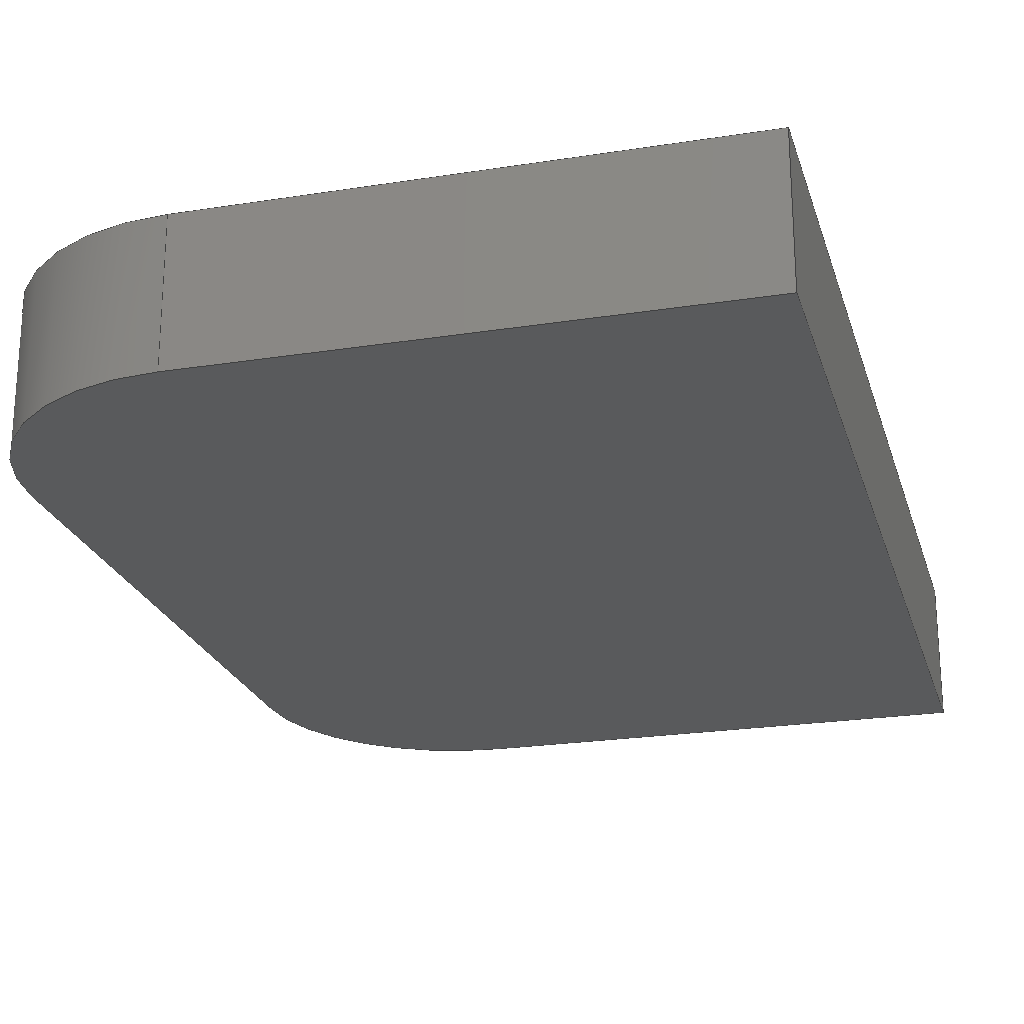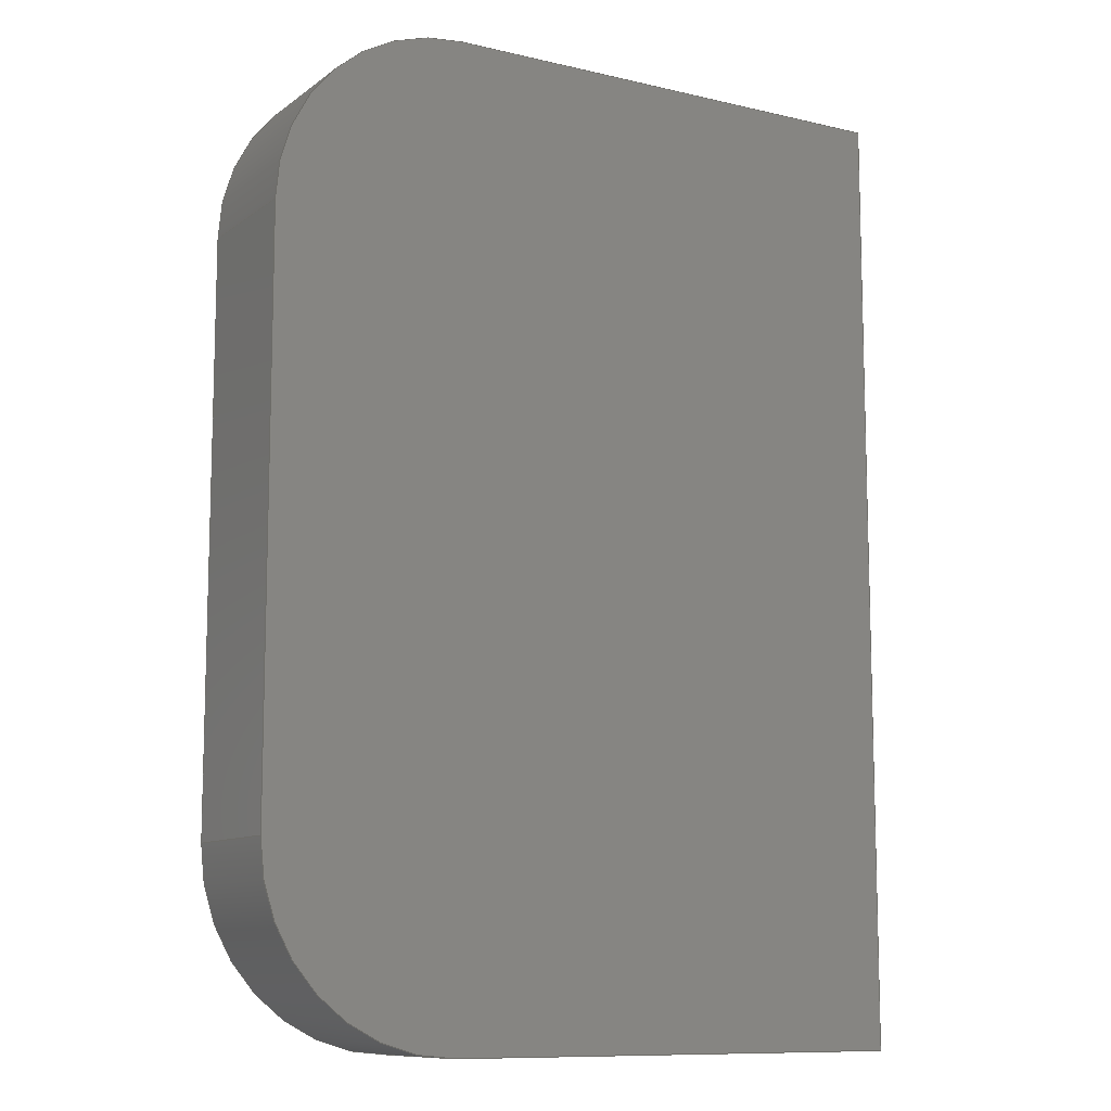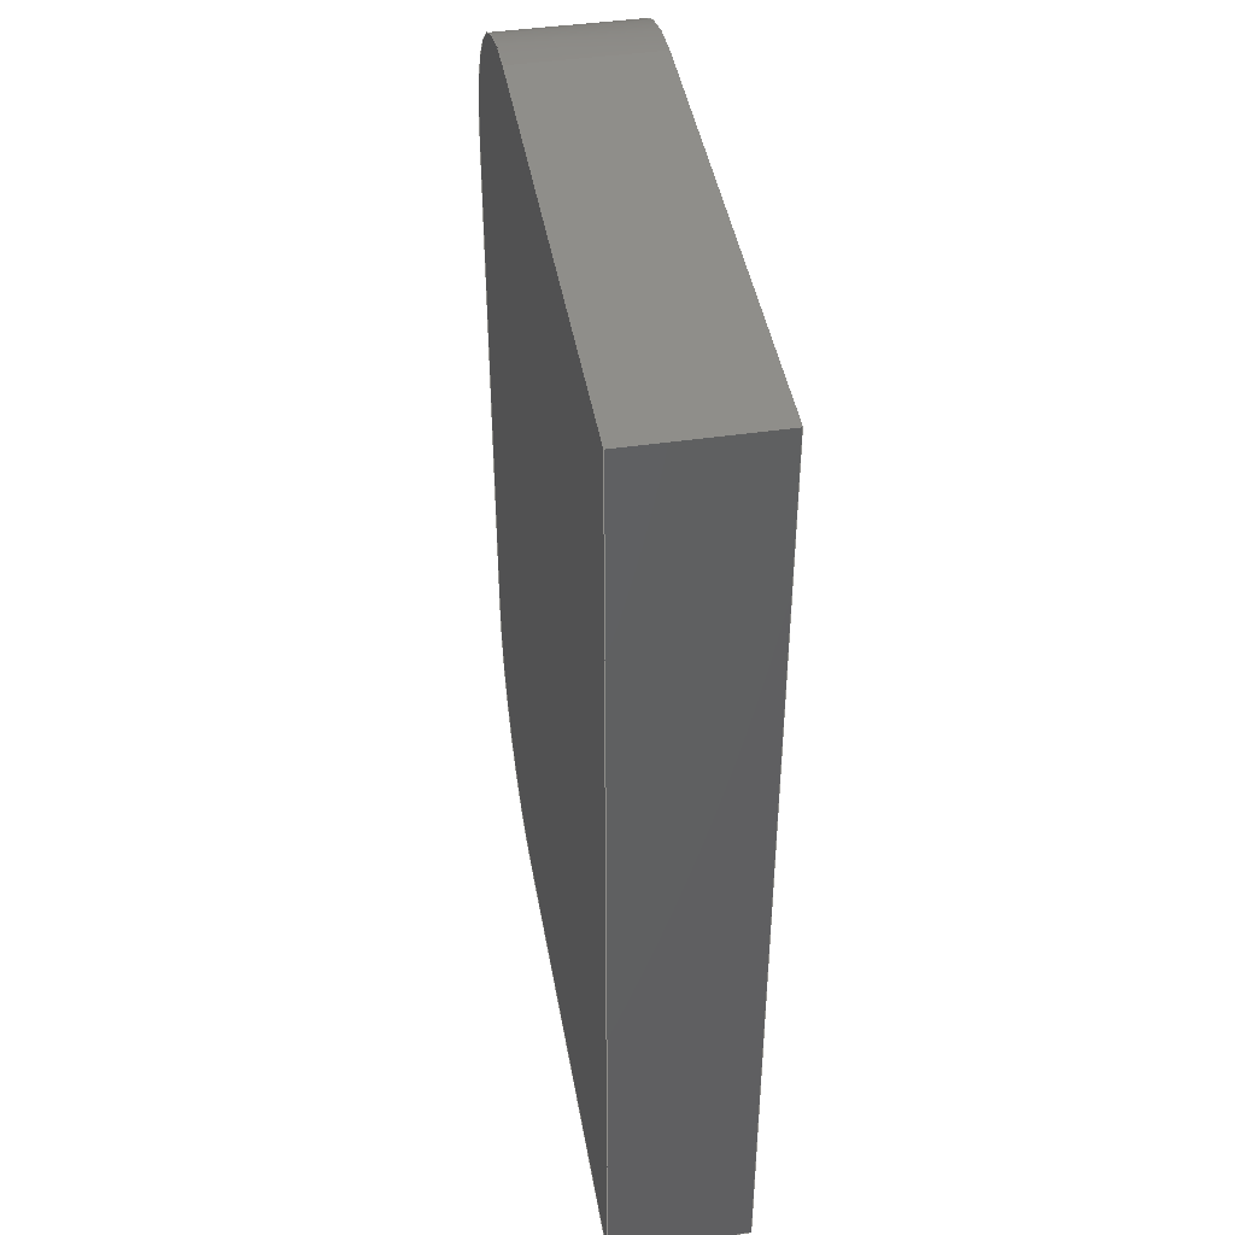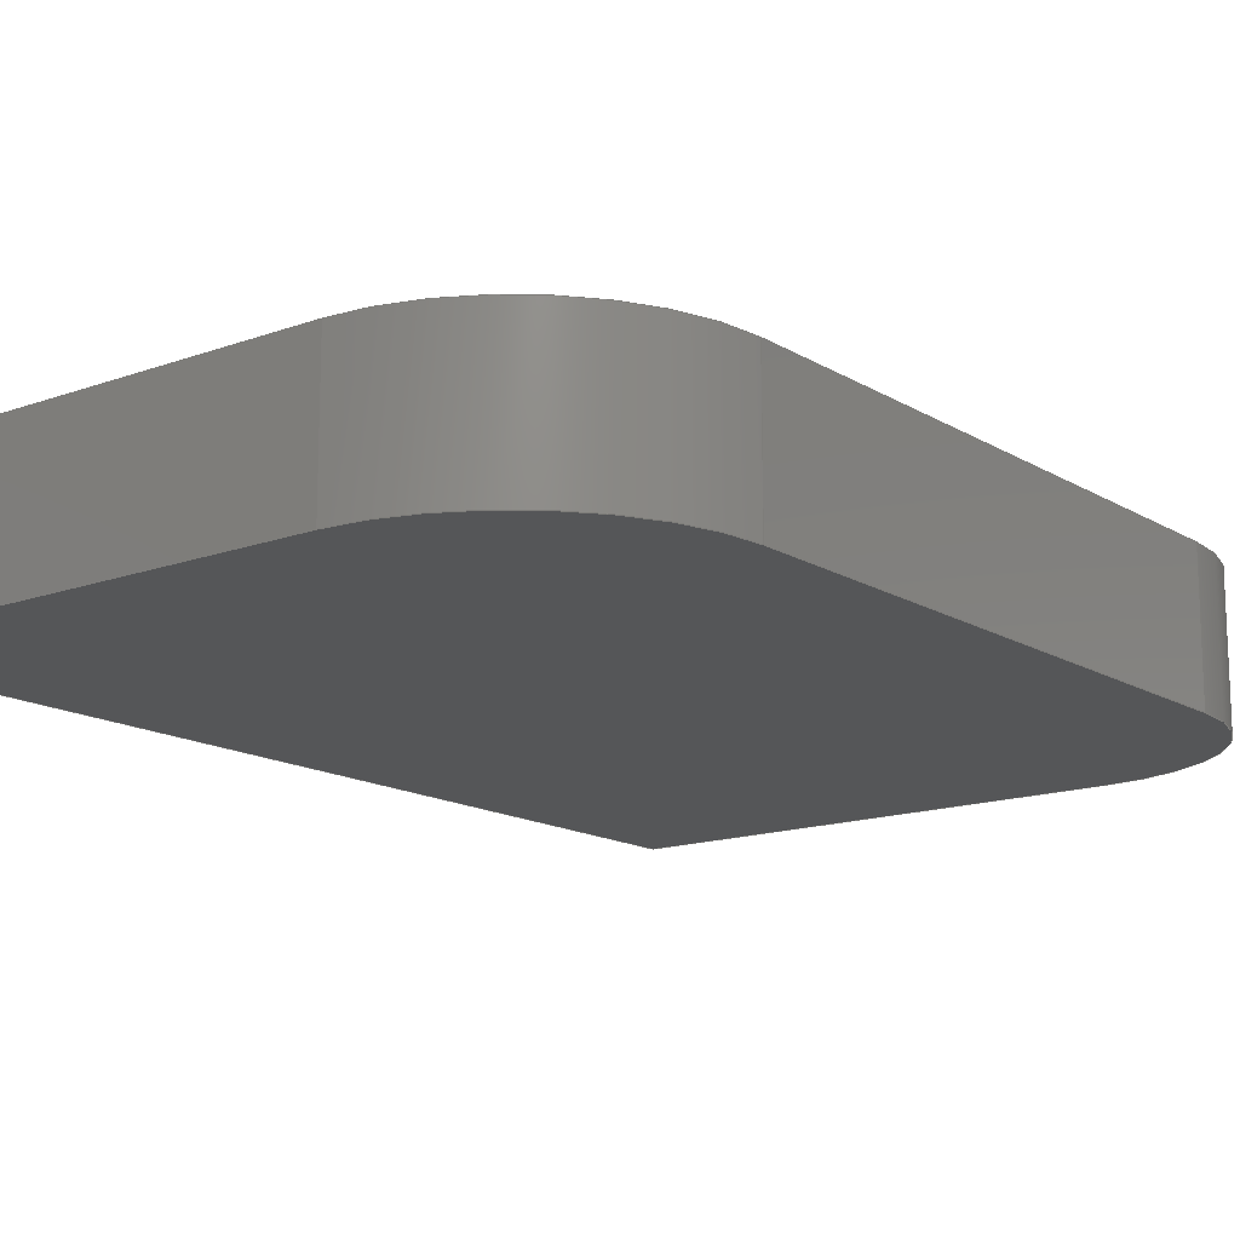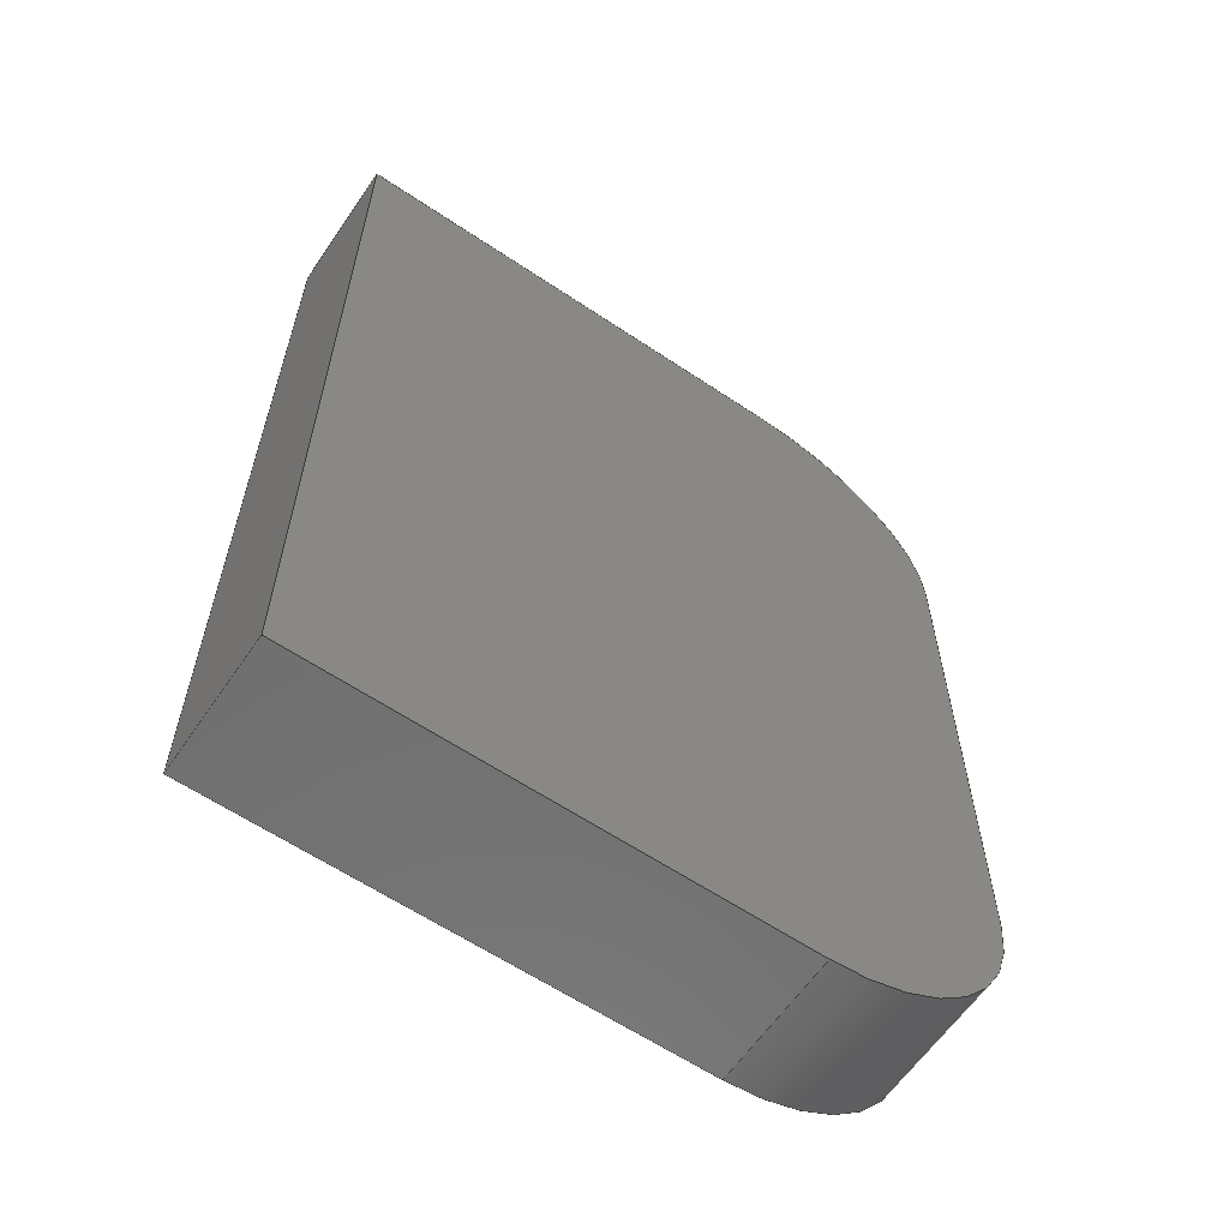
<metadata>
{"format":"step","ext":"step","renderer":"f3d","projection":"perspective","resolution":1024,"background":"white","views":[{"elev":-23.0,"azim":-164.9,"up":"+Y"},{"elev":-10.4,"azim":149.4,"up":"+Z"},{"elev":43.6,"azim":-99.8,"up":"+Z"},{"elev":-14.8,"azim":38.0,"up":"+Y"},{"elev":-61.5,"azim":-34.3,"up":"+Z"}]}
</metadata>
<code>
ISO-10303-21;
DATA;
#1=MECHANICAL_DESIGN_GEOMETRIC_PRESENTATION_REPRESENTATION('',(#4),#244);
#2=SHAPE_REPRESENTATION_RELATIONSHIP('SRR','None',#251,#3);
#3=ADVANCED_BREP_SHAPE_REPRESENTATION('',(#5),#243);
#4=STYLED_ITEM('',(#261),#5);
#5=MANIFOLD_SOLID_BREP('Body1',#136);
#6=CIRCLE('',#154,10);
#7=CIRCLE('',#155,10);
#8=CIRCLE('',#158,10);
#9=CIRCLE('',#159,10);
#10=CYLINDRICAL_SURFACE('',#153,10);
#11=CYLINDRICAL_SURFACE('',#157,10);
#12=FACE_OUTER_BOUND('',#20,.T.);
#13=FACE_OUTER_BOUND('',#21,.T.);
#14=FACE_OUTER_BOUND('',#22,.T.);
#15=FACE_OUTER_BOUND('',#23,.T.);
#16=FACE_OUTER_BOUND('',#24,.T.);
#17=FACE_OUTER_BOUND('',#25,.T.);
#18=FACE_OUTER_BOUND('',#26,.T.);
#19=FACE_OUTER_BOUND('',#27,.T.);
#20=EDGE_LOOP('',(#86,#87,#88,#89));
#21=EDGE_LOOP('',(#90,#91,#92,#93));
#22=EDGE_LOOP('',(#94,#95,#96,#97));
#23=EDGE_LOOP('',(#98,#99,#100,#101));
#24=EDGE_LOOP('',(#102,#103,#104,#105));
#25=EDGE_LOOP('',(#106,#107,#108,#109));
#26=EDGE_LOOP('',(#110,#111,#112,#113,#114,#115));
#27=EDGE_LOOP('',(#116,#117,#118,#119,#120,#121));
#28=LINE('',#206,#42);
#29=LINE('',#208,#43);
#30=LINE('',#210,#44);
#31=LINE('',#211,#45);
#32=LINE('',#214,#46);
#33=LINE('',#216,#47);
#34=LINE('',#217,#48);
#35=LINE('',#220,#49);
#36=LINE('',#222,#50);
#37=LINE('',#223,#51);
#38=LINE('',#229,#52);
#39=LINE('',#232,#53);
#40=LINE('',#234,#54);
#41=LINE('',#235,#55);
#42=VECTOR('',#166,10);
#43=VECTOR('',#167,10);
#44=VECTOR('',#168,10);
#45=VECTOR('',#169,10);
#46=VECTOR('',#172,10);
#47=VECTOR('',#173,10);
#48=VECTOR('',#174,10);
#49=VECTOR('',#177,10);
#50=VECTOR('',#178,10);
#51=VECTOR('',#179,10);
#52=VECTOR('',#186,10);
#53=VECTOR('',#189,10);
#54=VECTOR('',#190,10);
#55=VECTOR('',#191,10);
#56=VERTEX_POINT('',#204);
#57=VERTEX_POINT('',#205);
#58=VERTEX_POINT('',#207);
#59=VERTEX_POINT('',#209);
#60=VERTEX_POINT('',#213);
#61=VERTEX_POINT('',#215);
#62=VERTEX_POINT('',#219);
#63=VERTEX_POINT('',#221);
#64=VERTEX_POINT('',#225);
#65=VERTEX_POINT('',#227);
#66=VERTEX_POINT('',#231);
#67=VERTEX_POINT('',#233);
#68=EDGE_CURVE('',#56,#57,#28,.T.);
#69=EDGE_CURVE('',#56,#58,#29,.T.);
#70=EDGE_CURVE('',#59,#58,#30,.T.);
#71=EDGE_CURVE('',#57,#59,#31,.T.);
#72=EDGE_CURVE('',#57,#60,#32,.T.);
#73=EDGE_CURVE('',#61,#59,#33,.T.);
#74=EDGE_CURVE('',#60,#61,#34,.T.);
#75=EDGE_CURVE('',#60,#62,#35,.T.);
#76=EDGE_CURVE('',#63,#61,#36,.T.);
#77=EDGE_CURVE('',#62,#63,#37,.T.);
#78=EDGE_CURVE('',#64,#62,#6,.T.);
#79=EDGE_CURVE('',#65,#63,#7,.T.);
#80=EDGE_CURVE('',#64,#65,#38,.T.);
#81=EDGE_CURVE('',#64,#66,#39,.T.);
#82=EDGE_CURVE('',#67,#65,#40,.T.);
#83=EDGE_CURVE('',#66,#67,#41,.T.);
#84=EDGE_CURVE('',#56,#66,#8,.T.);
#85=EDGE_CURVE('',#58,#67,#9,.T.);
#86=ORIENTED_EDGE('',*,*,#68,.F.);
#87=ORIENTED_EDGE('',*,*,#69,.T.);
#88=ORIENTED_EDGE('',*,*,#70,.F.);
#89=ORIENTED_EDGE('',*,*,#71,.F.);
#90=ORIENTED_EDGE('',*,*,#72,.F.);
#91=ORIENTED_EDGE('',*,*,#71,.T.);
#92=ORIENTED_EDGE('',*,*,#73,.F.);
#93=ORIENTED_EDGE('',*,*,#74,.F.);
#94=ORIENTED_EDGE('',*,*,#75,.F.);
#95=ORIENTED_EDGE('',*,*,#74,.T.);
#96=ORIENTED_EDGE('',*,*,#76,.F.);
#97=ORIENTED_EDGE('',*,*,#77,.F.);
#98=ORIENTED_EDGE('',*,*,#78,.T.);
#99=ORIENTED_EDGE('',*,*,#77,.T.);
#100=ORIENTED_EDGE('',*,*,#79,.F.);
#101=ORIENTED_EDGE('',*,*,#80,.F.);
#102=ORIENTED_EDGE('',*,*,#81,.F.);
#103=ORIENTED_EDGE('',*,*,#80,.T.);
#104=ORIENTED_EDGE('',*,*,#82,.F.);
#105=ORIENTED_EDGE('',*,*,#83,.F.);
#106=ORIENTED_EDGE('',*,*,#84,.T.);
#107=ORIENTED_EDGE('',*,*,#83,.T.);
#108=ORIENTED_EDGE('',*,*,#85,.F.);
#109=ORIENTED_EDGE('',*,*,#69,.F.);
#110=ORIENTED_EDGE('',*,*,#85,.T.);
#111=ORIENTED_EDGE('',*,*,#82,.T.);
#112=ORIENTED_EDGE('',*,*,#79,.T.);
#113=ORIENTED_EDGE('',*,*,#76,.T.);
#114=ORIENTED_EDGE('',*,*,#73,.T.);
#115=ORIENTED_EDGE('',*,*,#70,.T.);
#116=ORIENTED_EDGE('',*,*,#84,.F.);
#117=ORIENTED_EDGE('',*,*,#68,.T.);
#118=ORIENTED_EDGE('',*,*,#72,.T.);
#119=ORIENTED_EDGE('',*,*,#75,.T.);
#120=ORIENTED_EDGE('',*,*,#78,.F.);
#121=ORIENTED_EDGE('',*,*,#81,.T.);
#122=PLANE('',#150);
#123=PLANE('',#151);
#124=PLANE('',#152);
#125=PLANE('',#156);
#126=PLANE('',#160);
#127=PLANE('',#161);
#128=ADVANCED_FACE('',(#12),#122,.T.);
#129=ADVANCED_FACE('',(#13),#123,.T.);
#130=ADVANCED_FACE('',(#14),#124,.T.);
#131=ADVANCED_FACE('',(#15),#10,.T.);
#132=ADVANCED_FACE('',(#16),#125,.T.);
#133=ADVANCED_FACE('',(#17),#11,.T.);
#134=ADVANCED_FACE('',(#18),#126,.T.);
#135=ADVANCED_FACE('',(#19),#127,.F.);
#136=CLOSED_SHELL('',(#128,#129,#130,#131,#132,#133,#134,#135));
#137=DERIVED_UNIT_ELEMENT(#139,1);
#138=DERIVED_UNIT_ELEMENT(#246,3);
#139=(
MASS_UNIT()
NAMED_UNIT(*)
SI_UNIT(.KILO.,.GRAM.)
);
#140=DERIVED_UNIT((#137,#138));
#141=MEASURE_REPRESENTATION_ITEM('density measure',
POSITIVE_RATIO_MEASURE(7850),#140);
#142=PROPERTY_DEFINITION_REPRESENTATION(#147,#144);
#143=PROPERTY_DEFINITION_REPRESENTATION(#148,#145);
#144=REPRESENTATION('material name',(#146),#243);
#145=REPRESENTATION('density',(#141),#243);
#146=DESCRIPTIVE_REPRESENTATION_ITEM('Steel','Steel');
#147=PROPERTY_DEFINITION('material property','material name',#253);
#148=PROPERTY_DEFINITION('material property','density of part',#253);
#149=AXIS2_PLACEMENT_3D('placement',#202,#162,#163);
#150=AXIS2_PLACEMENT_3D('',#203,#164,#165);
#151=AXIS2_PLACEMENT_3D('',#212,#170,#171);
#152=AXIS2_PLACEMENT_3D('',#218,#175,#176);
#153=AXIS2_PLACEMENT_3D('',#224,#180,#181);
#154=AXIS2_PLACEMENT_3D('',#226,#182,#183);
#155=AXIS2_PLACEMENT_3D('',#228,#184,#185);
#156=AXIS2_PLACEMENT_3D('',#230,#187,#188);
#157=AXIS2_PLACEMENT_3D('',#236,#192,#193);
#158=AXIS2_PLACEMENT_3D('',#237,#194,#195);
#159=AXIS2_PLACEMENT_3D('',#238,#196,#197);
#160=AXIS2_PLACEMENT_3D('',#239,#198,#199);
#161=AXIS2_PLACEMENT_3D('',#240,#200,#201);
#162=DIRECTION('axis',(0,0,1));
#163=DIRECTION('refdir',(1,0,0));
#164=DIRECTION('center_axis',(1.776e-16,0,1));
#165=DIRECTION('ref_axis',(1,0,-1.776e-16));
#166=DIRECTION('',(-1,0,1.776e-16));
#167=DIRECTION('',(0,1,0));
#168=DIRECTION('',(1,0,-1.776e-16));
#169=DIRECTION('',(0,1,0));
#170=DIRECTION('center_axis',(-1,0,0));
#171=DIRECTION('ref_axis',(0,0,1));
#172=DIRECTION('',(0,0,-1));
#173=DIRECTION('',(0,0,1));
#174=DIRECTION('',(0,1,0));
#175=DIRECTION('center_axis',(0,0,-1));
#176=DIRECTION('ref_axis',(-1,0,0));
#177=DIRECTION('',(1,0,0));
#178=DIRECTION('',(-1,0,0));
#179=DIRECTION('',(0,1,0));
#180=DIRECTION('center_axis',(0,1,0));
#181=DIRECTION('ref_axis',(1,0,2.22e-16));
#182=DIRECTION('center_axis',(0,1,0));
#183=DIRECTION('ref_axis',(1,0,2.22e-16));
#184=DIRECTION('center_axis',(0,1,0));
#185=DIRECTION('ref_axis',(1,0,2.22e-16));
#186=DIRECTION('',(0,1,0));
#187=DIRECTION('center_axis',(1,0,1.48e-16));
#188=DIRECTION('ref_axis',(1.48e-16,0,-1));
#189=DIRECTION('',(-1.48e-16,0,1));
#190=DIRECTION('',(1.48e-16,0,-1));
#191=DIRECTION('',(0,1,0));
#192=DIRECTION('center_axis',(0,1,0));
#193=DIRECTION('ref_axis',(-8.882e-16,0,1));
#194=DIRECTION('center_axis',(0,1,0));
#195=DIRECTION('ref_axis',(-8.882e-16,0,1));
#196=DIRECTION('center_axis',(0,1,0));
#197=DIRECTION('ref_axis',(-8.882e-16,0,1));
#198=DIRECTION('center_axis',(0,1,0));
#199=DIRECTION('ref_axis',(1,0,0));
#200=DIRECTION('center_axis',(0,1,0));
#201=DIRECTION('ref_axis',(1,0,0));
#202=CARTESIAN_POINT('',(0,0,0));
#203=CARTESIAN_POINT('Origin',(0,0,25));
#204=CARTESIAN_POINT('',(25,0,25));
#205=CARTESIAN_POINT('',(0,0,25));
#206=CARTESIAN_POINT('',(25,0,25));
#207=CARTESIAN_POINT('',(25,7,25));
#208=CARTESIAN_POINT('',(25,0,25));
#209=CARTESIAN_POINT('',(0,7,25));
#210=CARTESIAN_POINT('',(25,7,25));
#211=CARTESIAN_POINT('',(0,0,25));
#212=CARTESIAN_POINT('Origin',(0,0,-25));
#213=CARTESIAN_POINT('',(0,0,-25));
#214=CARTESIAN_POINT('',(0,0,25));
#215=CARTESIAN_POINT('',(0,7,-25));
#216=CARTESIAN_POINT('',(0,7,25));
#217=CARTESIAN_POINT('',(0,0,-25));
#218=CARTESIAN_POINT('Origin',(25,0,-25));
#219=CARTESIAN_POINT('',(25,0,-25));
#220=CARTESIAN_POINT('',(0,0,-25));
#221=CARTESIAN_POINT('',(25,7,-25));
#222=CARTESIAN_POINT('',(0,7,-25));
#223=CARTESIAN_POINT('',(25,0,-25));
#224=CARTESIAN_POINT('Origin',(25,0,-15));
#225=CARTESIAN_POINT('',(35,0,-15));
#226=CARTESIAN_POINT('Origin',(25,0,-15));
#227=CARTESIAN_POINT('',(35,7,-15));
#228=CARTESIAN_POINT('Origin',(25,7,-15));
#229=CARTESIAN_POINT('',(35,0,-15));
#230=CARTESIAN_POINT('Origin',(35,0,15));
#231=CARTESIAN_POINT('',(35,0,15));
#232=CARTESIAN_POINT('',(35,0,-15));
#233=CARTESIAN_POINT('',(35,7,15));
#234=CARTESIAN_POINT('',(35,7,-15));
#235=CARTESIAN_POINT('',(35,0,15));
#236=CARTESIAN_POINT('Origin',(25,0,15));
#237=CARTESIAN_POINT('Origin',(25,0,15));
#238=CARTESIAN_POINT('Origin',(25,7,15));
#239=CARTESIAN_POINT('Origin',(17.5,7,0));
#240=CARTESIAN_POINT('Origin',(17.5,0,0));
#241=UNCERTAINTY_MEASURE_WITH_UNIT(LENGTH_MEASURE(0.01),#245,
'DISTANCE_ACCURACY_VALUE',
'Maximum model space distance between geometric entities at asserted c
onnectivities');
#242=UNCERTAINTY_MEASURE_WITH_UNIT(LENGTH_MEASURE(0.01),#245,
'DISTANCE_ACCURACY_VALUE',
'Maximum model space distance between geometric entities at asserted c
onnectivities');
#243=(
GEOMETRIC_REPRESENTATION_CONTEXT(3)
GLOBAL_UNCERTAINTY_ASSIGNED_CONTEXT((#241))
GLOBAL_UNIT_ASSIGNED_CONTEXT((#245,#247,#248))
REPRESENTATION_CONTEXT('','3D')
);
#244=(
GEOMETRIC_REPRESENTATION_CONTEXT(3)
GLOBAL_UNCERTAINTY_ASSIGNED_CONTEXT((#242))
GLOBAL_UNIT_ASSIGNED_CONTEXT((#245,#247,#248))
REPRESENTATION_CONTEXT('','3D')
);
#245=(
LENGTH_UNIT()
NAMED_UNIT(*)
SI_UNIT(.MILLI.,.METRE.)
);
#246=(
LENGTH_UNIT()
NAMED_UNIT(*)
SI_UNIT($,.METRE.)
);
#247=(
NAMED_UNIT(*)
PLANE_ANGLE_UNIT()
SI_UNIT($,.RADIAN.)
);
#248=(
NAMED_UNIT(*)
SI_UNIT($,.STERADIAN.)
SOLID_ANGLE_UNIT()
);
#249=SHAPE_DEFINITION_REPRESENTATION(#250,#251);
#250=PRODUCT_DEFINITION_SHAPE('',$,#253);
#251=SHAPE_REPRESENTATION('',(#149),#243);
#252=PRODUCT_DEFINITION_CONTEXT('part definition',#257,'design');
#253=PRODUCT_DEFINITION('Untitled','Untitled',#254,#252);
#254=PRODUCT_DEFINITION_FORMATION('',$,#259);
#255=PRODUCT_RELATED_PRODUCT_CATEGORY('Untitled','Untitled',(#259));
#256=APPLICATION_PROTOCOL_DEFINITION('international standard',
'automotive_design',2009,#257);
#257=APPLICATION_CONTEXT(
'Core Data for Automotive Mechanical Design Process');
#258=PRODUCT_CONTEXT('part definition',#257,'mechanical');
#259=PRODUCT('Untitled','Untitled',$,(#258));
#260=PRESENTATION_STYLE_ASSIGNMENT((#262));
#261=PRESENTATION_STYLE_ASSIGNMENT((#263));
#262=SURFACE_STYLE_USAGE(.BOTH.,#264);
#263=SURFACE_STYLE_USAGE(.BOTH.,#265);
#264=SURFACE_SIDE_STYLE('',(#266));
#265=SURFACE_SIDE_STYLE('',(#267));
#266=SURFACE_STYLE_FILL_AREA(#268);
#267=SURFACE_STYLE_FILL_AREA(#269);
#268=FILL_AREA_STYLE('Steel - Satin',(#270));
#269=FILL_AREA_STYLE('Paint - Metallic (Yellow)',(#271));
#270=FILL_AREA_STYLE_COLOUR('Steel - Satin',#272);
#271=FILL_AREA_STYLE_COLOUR('Paint - Metallic (Yellow)',#273);
#272=COLOUR_RGB('Steel - Satin',0.6275,0.6275,0.6275);
#273=COLOUR_RGB('Paint - Metallic (Yellow)',0.9098,0.6784,
0.1373);
ENDSEC;
END-ISO-10303-21;

</code>
